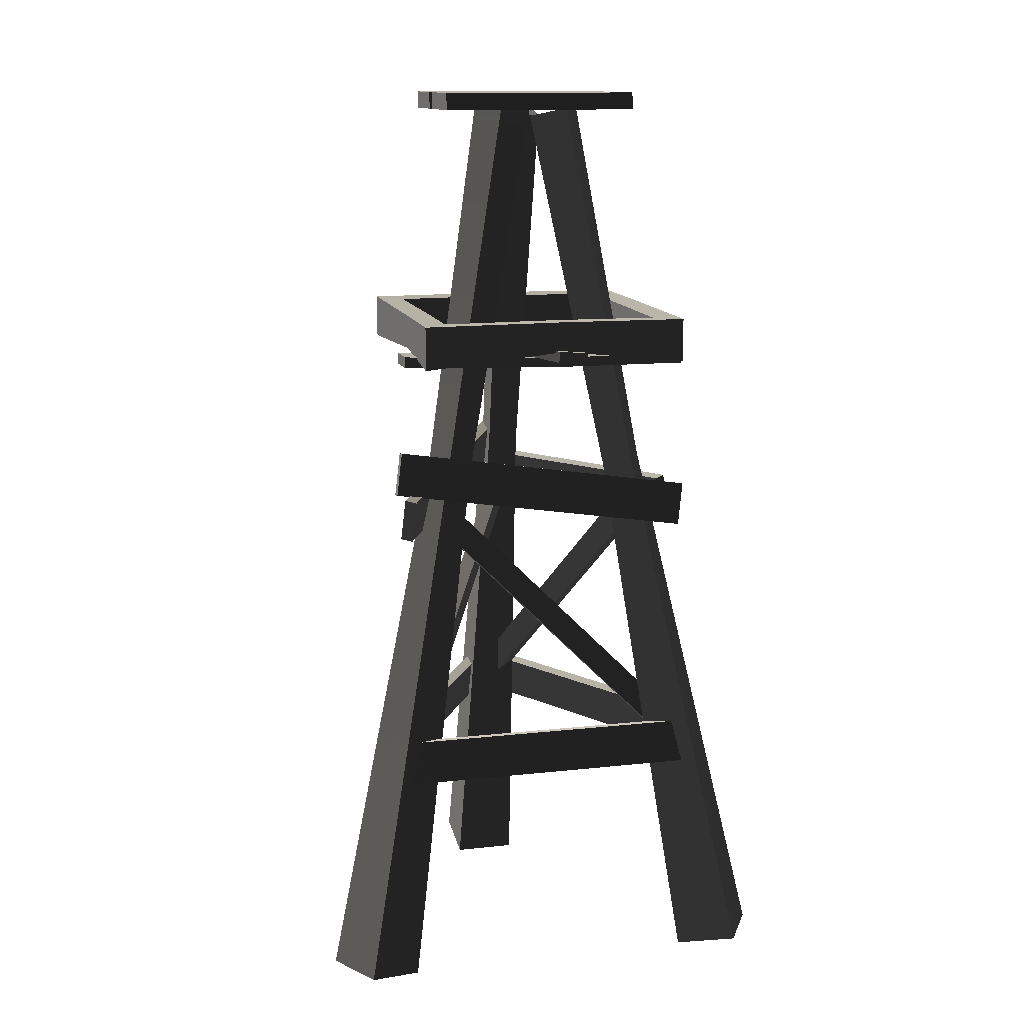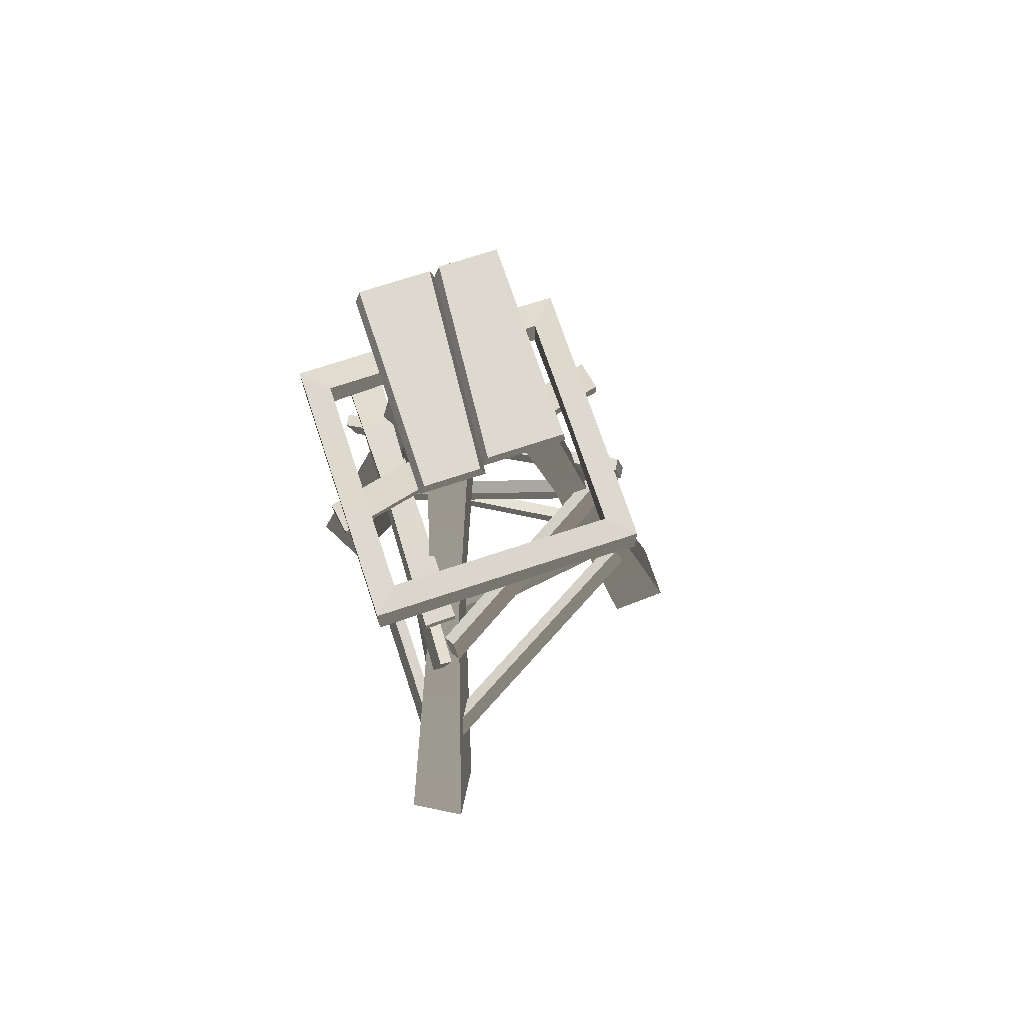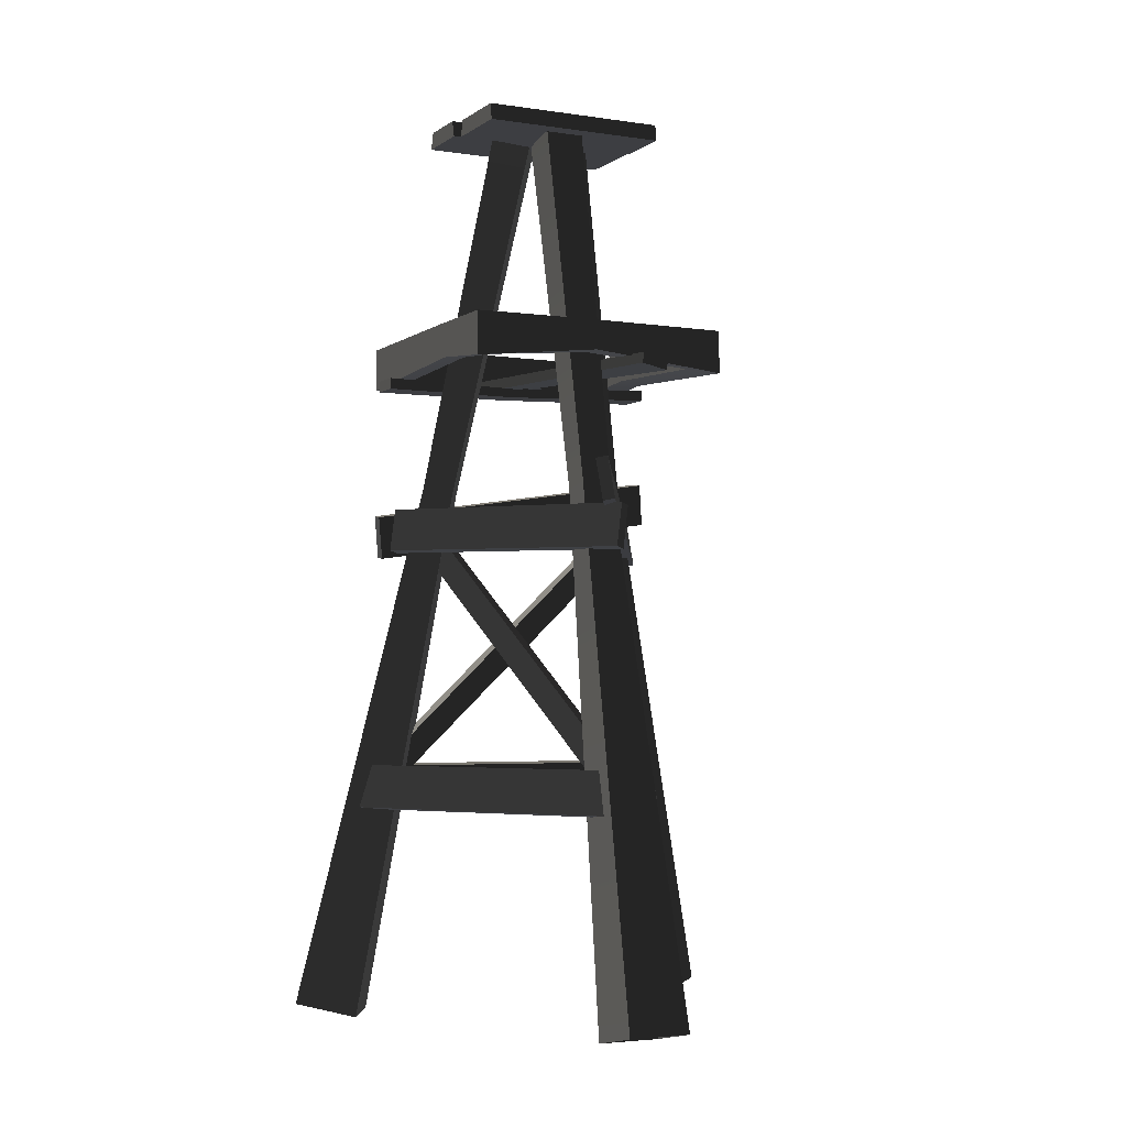
<metadata>
{"format":"obj","ext":"obj","renderer":"f3d","projection":"perspective","resolution":1024,"background":"white","views":[{"elev":13.2,"azim":-104.2,"up":"+Y"},{"elev":71.7,"azim":-18.3,"up":"+Y"},{"elev":-3.6,"azim":63.7,"up":"+Y"}]}
</metadata>
<code>
v -0.76 1.51 -1.784
v 1.925 1.51 -0.2339
v 1.887 1.945 -0.1685
v -0.7977 1.945 -1.719
v 1.925 1.51 -0.2339
v 1.865 1.489 -0.1296
v 1.827 1.924 -0.06429
v 1.887 1.945 -0.1685
v 1.865 1.489 -0.1296
v -0.8202 1.489 -1.68
v -0.8579 1.924 -1.615
v 1.827 1.924 -0.06429
v -0.8202 1.489 -1.68
v -0.76 1.51 -1.784
v -0.7977 1.945 -1.719
v -0.8579 1.924 -1.615
v -0.7977 1.945 -1.719
v 1.887 1.945 -0.1685
v 1.827 1.924 -0.06429
v -0.8579 1.924 -1.615
v -0.8202 1.489 -1.68
v 1.865 1.489 -0.1296
v 1.925 1.51 -0.2339
v -0.76 1.51 -1.784
v -1.165 1.51 1.55
v -1.165 1.51 -1.55
v -1.09 1.945 -1.55
v -1.09 1.945 1.55
v -1.165 1.51 -1.55
v -1.045 1.489 -1.55
v -0.9693 1.924 -1.55
v -1.09 1.945 -1.55
v -1.045 1.489 -1.55
v -1.045 1.489 1.55
v -0.9693 1.924 1.55
v -0.9693 1.924 -1.55
v -1.045 1.489 1.55
v -1.165 1.51 1.55
v -1.09 1.945 1.55
v -0.9693 1.924 1.55
v -1.09 1.945 1.55
v -1.09 1.945 -1.55
v -0.9693 1.924 -1.55
v -0.9693 1.924 1.55
v -1.045 1.489 1.55
v -1.045 1.489 -1.55
v -1.165 1.51 -1.55
v -1.165 1.51 1.55
v 1.925 1.51 0.2339
v -0.76 1.51 1.784
v -0.7977 1.945 1.719
v 1.887 1.945 0.1685
v -0.76 1.51 1.784
v -0.8202 1.489 1.68
v -0.8579 1.924 1.615
v -0.7977 1.945 1.719
v -0.8202 1.489 1.68
v 1.865 1.489 0.1296
v 1.827 1.924 0.06429
v -0.8579 1.924 1.615
v 1.865 1.489 0.1296
v 1.925 1.51 0.2339
v 1.887 1.945 0.1685
v 1.827 1.924 0.06429
v 1.887 1.945 0.1685
v -0.7977 1.945 1.719
v -0.8579 1.924 1.615
v 1.827 1.924 0.06429
v 1.865 1.489 0.1296
v -0.8202 1.489 1.68
v -0.76 1.51 1.784
v 1.925 1.51 0.2339
v -0.8446 4.123 -1.535
v 1.769 4.586 0.06704
v 1.674 5.016 0.09812
v -0.9399 4.553 -1.504
v 1.769 4.586 0.06704
v 1.709 4.565 0.1713
v 1.614 4.995 0.2024
v 1.674 5.016 0.09812
v 1.709 4.565 0.1713
v -0.9048 4.102 -1.431
v -1 4.532 -1.399
v 1.614 4.995 0.2024
v -0.9048 4.102 -1.431
v -0.8446 4.123 -1.535
v -0.9399 4.553 -1.504
v -1 4.532 -1.399
v -0.9399 4.553 -1.504
v 1.674 5.016 0.09812
v 1.614 4.995 0.2024
v -1 4.532 -1.399
v -0.9048 4.102 -1.431
v 1.709 4.565 0.1713
v 1.769 4.586 0.06704
v -0.8446 4.123 -1.535
v 1.751 4.123 0.03597
v -0.6055 4.178 1.481
v -0.6373 4.614 1.412
v 1.72 4.558 -0.03274
v -0.6055 4.178 1.481
v -0.6687 4.158 1.378
v -0.7006 4.593 1.31
v -0.6373 4.614 1.412
v -0.6687 4.158 1.378
v 1.688 4.102 -0.06645
v 1.656 4.537 -0.1352
v -0.7006 4.593 1.31
v 1.688 4.102 -0.06645
v 1.751 4.123 0.03597
v 1.72 4.558 -0.03274
v 1.656 4.537 -0.1352
v 1.72 4.558 -0.03274
v -0.6373 4.614 1.412
v -0.7006 4.593 1.31
v 1.656 4.537 -0.1352
v 1.688 4.102 -0.06645
v -0.6687 4.158 1.378
v -0.6055 4.178 1.481
v 1.751 4.123 0.03597
v -0.9069 4.123 1.499
v -0.8266 4.586 -1.566
v -0.752 5.016 -1.499
v -0.8323 4.553 1.566
v -0.8266 4.586 -1.566
v -0.7062 4.565 -1.566
v -0.6317 4.995 -1.499
v -0.752 5.016 -1.499
v -0.7062 4.565 -1.566
v -0.7865 4.102 1.499
v -0.7119 4.532 1.566
v -0.6317 4.995 -1.499
v -0.7865 4.102 1.499
v -0.9069 4.123 1.499
v -0.8323 4.553 1.566
v -0.7119 4.532 1.566
v -0.8323 4.553 1.566
v -0.752 5.016 -1.499
v -0.6317 4.995 -1.499
v -0.7119 4.532 1.566
v -0.7865 4.102 1.499
v -0.7062 4.565 -1.566
v -0.8266 4.586 -1.566
v -0.9069 4.123 1.499
v 1.687 1.696 0.1359
v -0.6026 4.169 1.098
v -0.5597 4.457 1.032
v 1.667 2.053 0.09654
v -0.6026 4.169 1.098
v -0.6755 4.151 0.9714
v -0.6325 4.439 0.9055
v -0.5597 4.457 1.032
v -0.6755 4.151 0.9714
v 1.614 1.678 0.009182
v 1.594 2.035 -0.03019
v -0.6325 4.439 0.9055
v 1.614 1.678 0.009182
v 1.687 1.696 0.1359
v 1.667 2.053 0.09654
v 1.594 2.035 -0.03019
v 1.667 2.053 0.09654
v -0.5597 4.457 1.032
v -0.6325 4.439 0.9055
v 1.594 2.035 -0.03019
v 1.614 1.678 0.009182
v -0.6755 4.151 0.9714
v -0.6026 4.169 1.098
v 1.687 1.696 0.1359
v -0.7258 1.696 -1.529
v 1.252 4.169 -0.02719
v 1.174 4.457 -0.0314
v -0.7498 2.053 -1.492
v 1.252 4.169 -0.02719
v 1.179 4.151 0.09928
v 1.1 4.439 0.09507
v 1.174 4.457 -0.0314
v 1.179 4.151 0.09928
v -0.7992 1.678 -1.403
v -0.8231 2.035 -1.365
v 1.1 4.439 0.09507
v -0.7992 1.678 -1.403
v -0.7258 1.696 -1.529
v -0.7498 2.053 -1.492
v -0.8231 2.035 -1.365
v -0.7498 2.053 -1.492
v 1.174 4.457 -0.0314
v 1.1 4.439 0.09507
v -0.8231 2.035 -1.365
v -0.7992 1.678 -1.403
v 1.179 4.151 0.09928
v 1.252 4.169 -0.02719
v -0.7258 1.696 -1.529
v -0.9613 1.696 1.393
v -0.6497 4.169 -1.071
v -0.6141 4.457 -1.001
v -0.917 2.053 1.395
v -0.6497 4.169 -1.071
v -0.5035 4.151 -1.071
v -0.4679 4.439 -1.001
v -0.6141 4.457 -1.001
v -0.5035 4.151 -1.071
v -0.8151 1.678 1.393
v -0.7708 2.035 1.395
v -0.4679 4.439 -1.001
v -0.8151 1.678 1.393
v -0.9613 1.696 1.393
v -0.917 2.053 1.395
v -0.7708 2.035 1.395
v -0.917 2.053 1.395
v -0.6141 4.457 -1.001
v -0.4679 4.439 -1.001
v -0.7708 2.035 1.395
v -0.8151 1.678 1.393
v -0.5035 4.151 -1.071
v -0.6497 4.169 -1.071
v -0.9613 1.696 1.393
v -0.6963 8.512 -0.9761
v -0.6963 8.512 0.9934
v -0.08228 8.512 0.9934
v 0.07065 8.512 -0.9761
v -0.6963 8.512 0.9934
v -0.6487 8.681 0.9934
v -0.1299 8.681 0.9934
v -0.08228 8.512 0.9934
v -0.6487 8.681 0.9934
v -0.6487 8.681 -0.9761
v 0.02305 8.681 -0.9761
v -0.1299 8.681 0.9934
v -0.6487 8.681 -0.9761
v -0.6963 8.512 -0.9761
v 0.07065 8.512 -0.9761
v 0.02305 8.681 -0.9761
v 0.07065 8.512 -0.9761
v -0.08228 8.512 0.9934
v -0.1299 8.681 0.9934
v 0.02305 8.681 -0.9761
v -0.6487 8.681 -0.9761
v -0.6487 8.681 0.9934
v -0.6963 8.512 0.9934
v -0.6963 8.512 -0.9761
v 0.06917 8.512 -0.9934
v -0.08376 8.512 0.9153
v 0.6963 8.512 0.9153
v 0.6963 8.512 -0.9934
v -0.08376 8.512 0.9153
v -0.03462 8.681 0.9153
v 0.6735 8.681 0.9153
v 0.6963 8.512 0.9153
v -0.03462 8.681 0.9153
v 0.1183 8.681 -0.9934
v 0.6735 8.681 -0.9934
v 0.6735 8.681 0.9153
v 0.1183 8.681 -0.9934
v 0.06917 8.512 -0.9934
v 0.6963 8.512 -0.9934
v 0.6735 8.681 -0.9934
v 0.6963 8.512 -0.9934
v 0.6963 8.512 0.9153
v 0.6735 8.681 0.9153
v 0.6735 8.681 -0.9934
v 0.1183 8.681 -0.9934
v -0.03462 8.681 0.9153
v -0.08376 8.512 0.9153
v 0.06917 8.512 -0.9934
v -0.6047 4.773 -0.7343
v -1.227 -0.6361 -1.488
v -1.539 -0.5058 -2.028
v -0.758 4.837 -0.9997
v -0.2373 8.44 -0.01036
v -0.4334 8.522 -0.35
v -0.675 -0.6361 -1.807
v -0.3335 4.773 -0.8908
v -0.4868 4.837 -1.156
v -0.987 -0.5058 -2.347
v -0.08643 8.522 -0.5504
v 0.1097 8.44 -0.2107
v -0.758 4.837 -0.9997
v -1.539 -0.5058 -2.028
v -0.987 -0.5058 -2.347
v -0.4868 4.837 -1.156
v -0.4334 8.522 -0.35
v -0.08643 8.522 -0.5504
v -0.3335 4.773 -0.8908
v -0.675 -0.6361 -1.807
v -1.227 -0.6361 -1.488
v -0.6047 4.773 -0.7343
v 0.1097 8.44 -0.2107
v -0.2373 8.44 -0.01036
v -0.3335 4.773 0.8908
v -0.675 -0.6361 1.807
v -0.987 -0.5058 2.347
v -0.4868 4.837 1.156
v 0.1097 8.44 0.2107
v -0.08643 8.522 0.5504
v -1.227 -0.6361 1.488
v -0.6047 4.773 0.7343
v -0.758 4.837 0.9997
v -1.539 -0.5058 2.028
v -0.4334 8.522 0.35
v -0.2373 8.44 0.01036
v -0.4868 4.837 1.156
v -0.987 -0.5058 2.347
v -1.539 -0.5058 2.028
v -0.758 4.837 0.9997
v -0.08643 8.522 0.5504
v -0.4334 8.522 0.35
v -0.6047 4.773 0.7343
v -1.227 -0.6361 1.488
v -0.675 -0.6361 1.807
v -0.3335 4.773 0.8908
v -0.2373 8.44 0.01036
v 0.1097 8.44 0.2107
v 0.9382 4.773 -0.1566
v 1.902 -0.6361 -0.3187
v 2.526 -0.5058 -0.3187
v 1.245 4.837 -0.1566
v 0.1276 8.44 -0.2003
v 0.5199 8.522 -0.2003
v 1.902 -0.6361 0.3187
v 0.9382 4.773 0.1566
v 1.245 4.837 0.1566
v 2.526 -0.5058 0.3187
v 0.5199 8.522 0.2003
v 0.1276 8.44 0.2003
v 1.245 4.837 -0.1566
v 2.526 -0.5058 -0.3187
v 2.526 -0.5058 0.3187
v 1.245 4.837 0.1566
v 0.5199 8.522 -0.2003
v 0.5199 8.522 0.2003
v 0.9382 4.773 0.1566
v 1.902 -0.6361 0.3187
v 1.902 -0.6361 -0.3187
v 0.9382 4.773 -0.1566
v 0.1276 8.44 0.2003
v 0.1276 8.44 -0.2003
v -1.101 6.031 -1.106
v -1.101 6.122 0.08379
v -1.101 6.407 0.09317
v -1.101 6.399 -1.106
v -1.101 6.399 1.106
v -1.101 6.031 1.106
v -1.352 5.97 1.357
v -1.352 6.111 0.08669
v -1.352 6.415 0.09663
v -1.352 6.408 1.357
v -1.352 6.408 -1.357
v -1.352 5.97 -1.357
v -1.101 6.399 -1.106
v -1.101 6.407 0.09317
v -1.352 6.415 0.09663
v -1.352 6.408 -1.357
v -1.352 6.408 1.357
v -1.101 6.399 1.106
v -1.352 5.97 -1.357
v -1.352 6.111 0.08669
v -1.101 6.122 0.08379
v -1.101 6.031 -1.106
v -1.101 6.031 1.106
v -1.352 5.97 1.357
v 1.111 6.031 -1.106
v -0.3375 6.099 -1.106
v -0.4261 6.404 -1.106
v 1.111 6.399 -1.106
v -1.101 6.399 -1.106
v -1.101 6.031 -1.106
v -1.352 5.97 -1.357
v -0.423 6.073 -1.357
v -0.517 6.413 -1.357
v -1.352 6.408 -1.357
v 1.362 6.408 -1.357
v 1.362 5.97 -1.357
v 1.111 6.399 -1.106
v -0.4261 6.404 -1.106
v -0.517 6.413 -1.357
v 1.362 6.408 -1.357
v -1.352 6.408 -1.357
v -1.101 6.399 -1.106
v 1.362 5.97 -1.357
v -0.423 6.073 -1.357
v -0.3375 6.099 -1.106
v 1.111 6.031 -1.106
v -1.101 6.031 -1.106
v -1.352 5.97 -1.357
v 1.111 6.031 1.106
v 1.111 6.124 0.05576
v 1.111 6.407 0.06514
v 1.111 6.399 1.106
v 1.111 6.399 -1.106
v 1.111 6.031 -1.106
v 1.362 5.97 -1.357
v 1.362 6.115 0.0523
v 1.362 6.415 0.06224
v 1.362 6.408 -1.357
v 1.362 6.408 1.357
v 1.362 5.97 1.357
v 1.111 6.399 1.106
v 1.111 6.407 0.06514
v 1.362 6.415 0.06224
v 1.362 6.408 1.357
v 1.362 6.408 -1.357
v 1.111 6.399 -1.106
v 1.362 5.97 1.357
v 1.362 6.115 0.0523
v 1.111 6.124 0.05576
v 1.111 6.031 1.106
v 1.111 6.031 -1.106
v 1.362 5.97 -1.357
v -1.101 6.031 1.106
v 0.4403 6.091 1.106
v 0.3517 6.405 1.106
v -1.101 6.399 1.106
v 1.111 6.399 1.106
v 1.111 6.031 1.106
v 1.362 5.97 1.357
v 0.5312 6.062 1.357
v 0.4372 6.413 1.357
v 1.362 6.408 1.357
v -1.352 6.408 1.357
v -1.352 5.97 1.357
v -1.101 6.399 1.106
v 0.3517 6.405 1.106
v 0.4372 6.413 1.357
v -1.352 6.408 1.357
v 1.362 6.408 1.357
v 1.111 6.399 1.106
v -1.352 5.97 1.357
v 0.5312 6.062 1.357
v 0.4403 6.091 1.106
v -1.101 6.031 1.106
v 1.111 6.031 1.106
v 1.362 5.97 1.357
v -0.6144 5.882 0.0792
v -0.6023 5.885 1.485
v -0.6023 5.998 1.485
v -0.6144 5.976 0.0792
v -0.5492 5.936 -1.488
v -0.5492 6.048 -1.488
v -0.6023 5.885 1.485
v -0.9143 5.885 1.492
v -0.9143 5.998 1.492
v -0.6023 5.998 1.485
v -0.9143 5.885 1.492
v -0.8741 5.882 0.0847
v -0.8741 5.976 0.0847
v -0.9143 5.998 1.492
v -0.908 6.048 -1.481
v -0.908 5.936 -1.481
v -0.908 5.936 -1.481
v -0.5492 5.936 -1.488
v -0.5492 6.048 -1.488
v -0.908 6.048 -1.481
v -0.6144 5.976 0.0792
v -0.6023 5.998 1.485
v -0.9143 5.998 1.492
v -0.8741 5.976 0.0847
v -0.5492 6.048 -1.488
v -0.908 6.048 -1.481
v -0.8741 5.882 0.0847
v -0.9143 5.885 1.492
v -0.6023 5.885 1.485
v -0.6144 5.882 0.0792
v -0.908 5.936 -1.481
v -0.5492 5.936 -1.488
v 1.545 5.984 -0.3642
v -1.395 5.986 0.3101
v -1.393 6.098 0.3204
v 1.545 5.984 -0.3642
v 1.542 6.096 -0.3807
v -1.395 5.986 0.3101
v -1.448 6.015 0.003915
v -1.446 6.127 0.01429
v -1.393 6.098 0.3204
v -1.448 6.015 0.003915
v 1.492 5.938 -0.6683
v 1.49 6.049 -0.6848
v 1.49 6.049 -0.6848
v -1.446 6.127 0.01429
v 1.492 5.938 -0.6683
v 1.545 5.984 -0.3642
v 1.542 6.096 -0.3807
v 1.49 6.049 -0.6848
v 1.542 6.096 -0.3807
v -1.393 6.098 0.3204
v -1.446 6.127 0.01429
v 1.49 6.049 -0.6848
v 1.492 5.938 -0.6683
v -1.448 6.015 0.003915
v -1.395 5.986 0.3101
v 1.545 5.984 -0.3642
g Windmill1_el2_819_11
f 1 3 2
f 1 4 3
f 5 7 6
f 5 8 7
f 9 11 10
f 9 12 11
f 13 15 14
f 13 16 15
f 17 19 18
f 17 20 19
f 21 23 22
f 21 24 23
f 25 27 26
f 25 28 27
f 29 31 30
f 29 32 31
f 33 35 34
f 33 36 35
f 37 39 38
f 37 40 39
f 41 43 42
f 41 44 43
f 45 47 46
f 45 48 47
f 49 51 50
f 49 52 51
f 53 55 54
f 53 56 55
f 57 59 58
f 57 60 59
f 61 63 62
f 61 64 63
f 65 67 66
f 65 68 67
f 69 71 70
f 69 72 71
f 73 75 74
f 73 76 75
f 77 79 78
f 77 80 79
f 81 83 82
f 81 84 83
f 85 87 86
f 85 88 87
f 89 91 90
f 89 92 91
f 93 95 94
f 93 96 95
f 97 99 98
f 97 100 99
f 101 103 102
f 101 104 103
f 105 107 106
f 105 108 107
f 109 111 110
f 109 112 111
f 113 115 114
f 113 116 115
f 117 119 118
f 117 120 119
f 121 123 122
f 121 124 123
f 125 127 126
f 125 128 127
f 129 131 130
f 129 132 131
f 133 135 134
f 133 136 135
f 137 139 138
f 137 140 139
f 141 143 142
f 141 144 143
f 145 147 146
f 145 148 147
f 149 151 150
f 149 152 151
f 153 155 154
f 153 156 155
f 157 159 158
f 157 160 159
f 161 163 162
f 161 164 163
f 165 167 166
f 165 168 167
f 169 171 170
f 169 172 171
f 173 175 174
f 173 176 175
f 177 179 178
f 177 180 179
f 181 183 182
f 181 184 183
f 185 187 186
f 185 188 187
f 189 191 190
f 189 192 191
f 193 195 194
f 193 196 195
f 197 199 198
f 197 200 199
f 201 203 202
f 201 204 203
f 205 207 206
f 205 208 207
f 209 211 210
f 209 212 211
f 213 215 214
f 213 216 215
f 217 219 218
f 217 220 219
f 221 223 222
f 221 224 223
f 225 227 226
f 225 228 227
f 229 231 230
f 229 232 231
f 233 235 234
f 233 236 235
f 237 239 238
f 237 240 239
f 241 243 242
f 241 244 243
f 245 247 246
f 245 248 247
f 249 251 250
f 249 252 251
f 253 255 254
f 253 256 255
f 257 259 258
f 257 260 259
f 261 263 262
f 261 264 263
f 265 267 266
f 265 268 267
f 269 268 265
f 269 270 268
f 271 273 272
f 271 274 273
f 272 273 275
f 272 275 276
f 277 279 278
f 277 280 279
f 281 280 277
f 281 282 280
f 283 285 284
f 283 286 285
f 287 286 283
f 287 288 286
f 289 291 290
f 289 292 291
f 293 292 289
f 293 294 292
f 295 297 296
f 295 298 297
f 296 297 299
f 296 299 300
f 301 303 302
f 301 304 303
f 305 304 301
f 305 306 304
f 307 309 308
f 307 310 309
f 311 310 307
f 311 312 310
f 313 315 314
f 313 316 315
f 317 316 313
f 317 318 316
f 319 321 320
f 319 322 321
f 320 321 323
f 320 323 324
f 325 327 326
f 325 328 327
f 329 328 325
f 329 330 328
f 331 333 332
f 331 334 333
f 335 334 331
f 335 336 334
f 337 339 338
f 337 340 339
f 338 339 341
f 338 341 342
f 343 345 344
f 343 346 345
f 344 345 347
f 344 347 348
f 349 351 350
f 349 352 351
f 350 351 353
f 350 353 354
f 355 357 356
f 355 358 357
f 356 357 359
f 356 359 360
f 361 363 362
f 361 364 363
f 362 363 365
f 362 365 366
f 367 369 368
f 367 370 369
f 368 369 371
f 368 371 372
f 373 375 374
f 373 376 375
f 374 375 377
f 374 377 378
f 379 381 380
f 379 382 381
f 380 381 383
f 380 383 384
f 385 387 386
f 385 388 387
f 386 387 389
f 386 389 390
f 391 393 392
f 391 394 393
f 392 393 395
f 392 395 396
f 397 399 398
f 397 400 399
f 398 399 401
f 398 401 402
f 403 405 404
f 403 406 405
f 404 405 407
f 404 407 408
f 409 411 410
f 409 412 411
f 410 411 413
f 410 413 414
f 415 417 416
f 415 418 417
f 416 417 419
f 416 419 420
f 421 423 422
f 421 424 423
f 422 423 425
f 422 425 426
f 427 429 428
f 427 430 429
f 428 429 431
f 428 431 432
f 433 435 434
f 433 436 435
f 437 436 433
f 437 438 436
f 439 441 440
f 439 442 441
f 443 445 444
f 443 446 445
f 444 445 447
f 444 447 448
f 449 451 450
f 449 452 451
f 453 455 454
f 453 456 455
f 457 456 453
f 457 458 456
f 459 461 460
f 459 462 461
f 463 462 459
f 463 464 462
f 465 467 466
f 468 469 467
f 470 472 471
f 470 473 472
f 474 476 475
f 474 478 477
f 479 481 480
f 479 482 481
f 483 485 484
f 483 486 485
f 487 489 488
f 487 490 489

</code>
